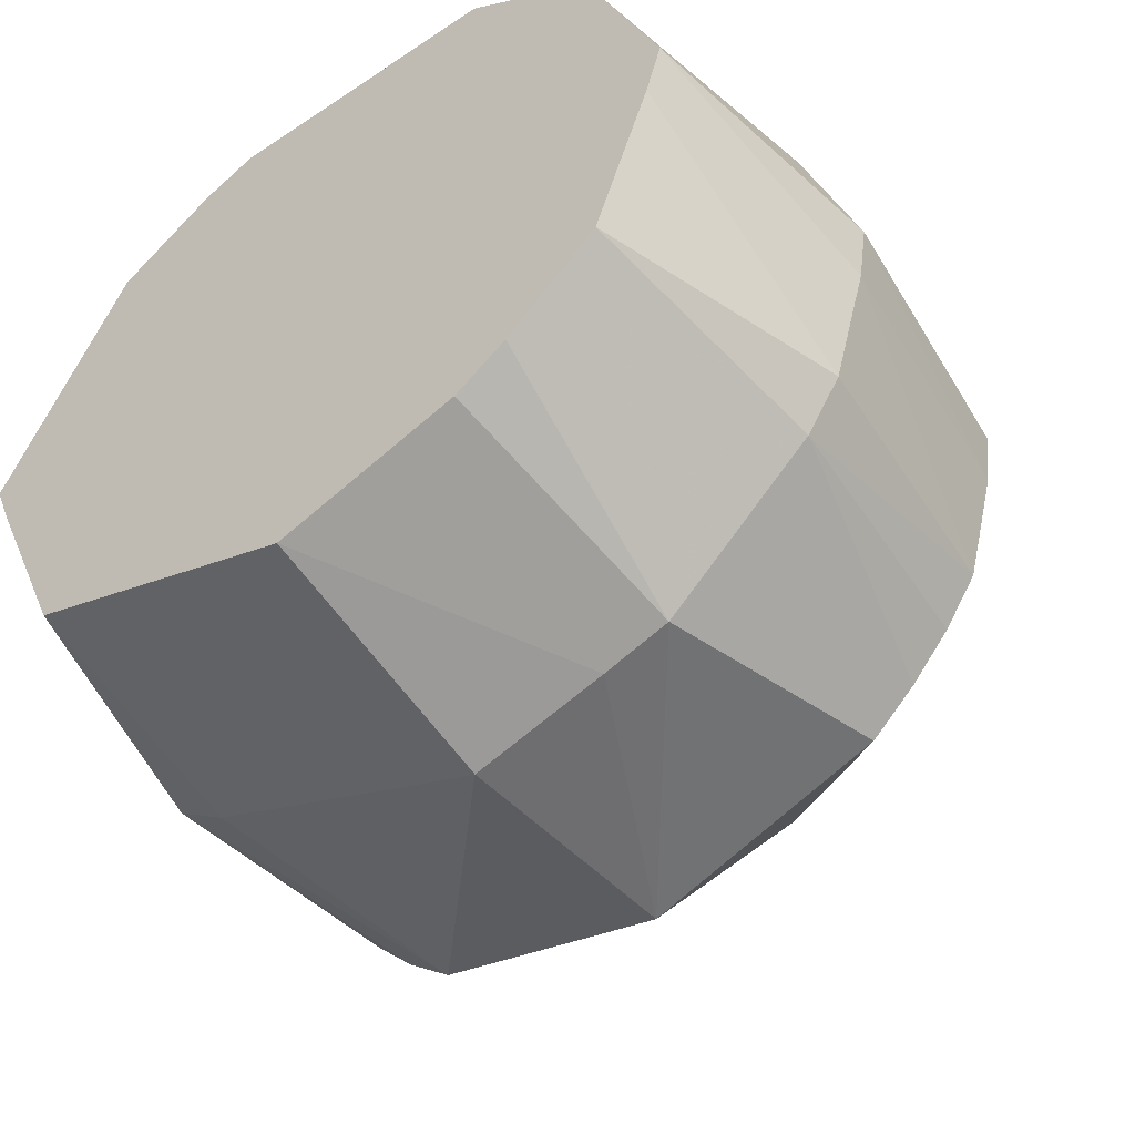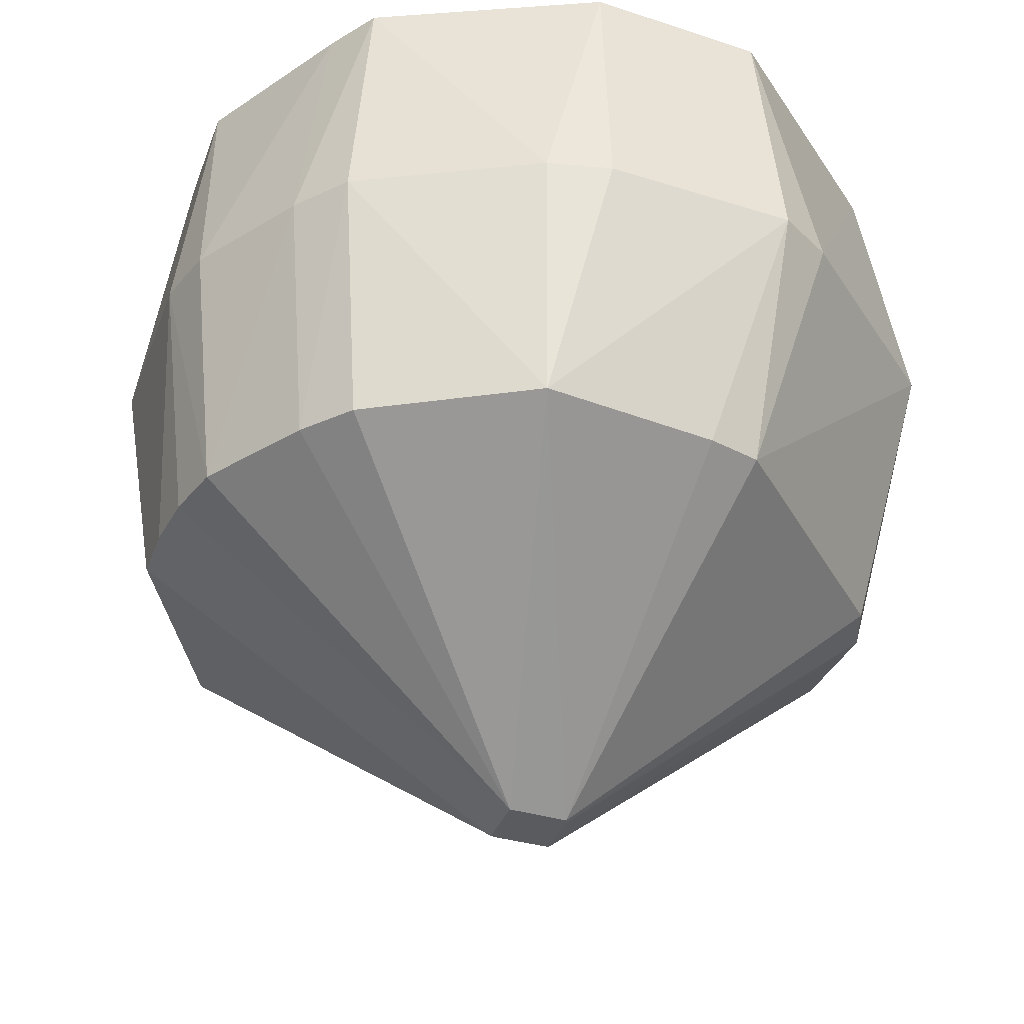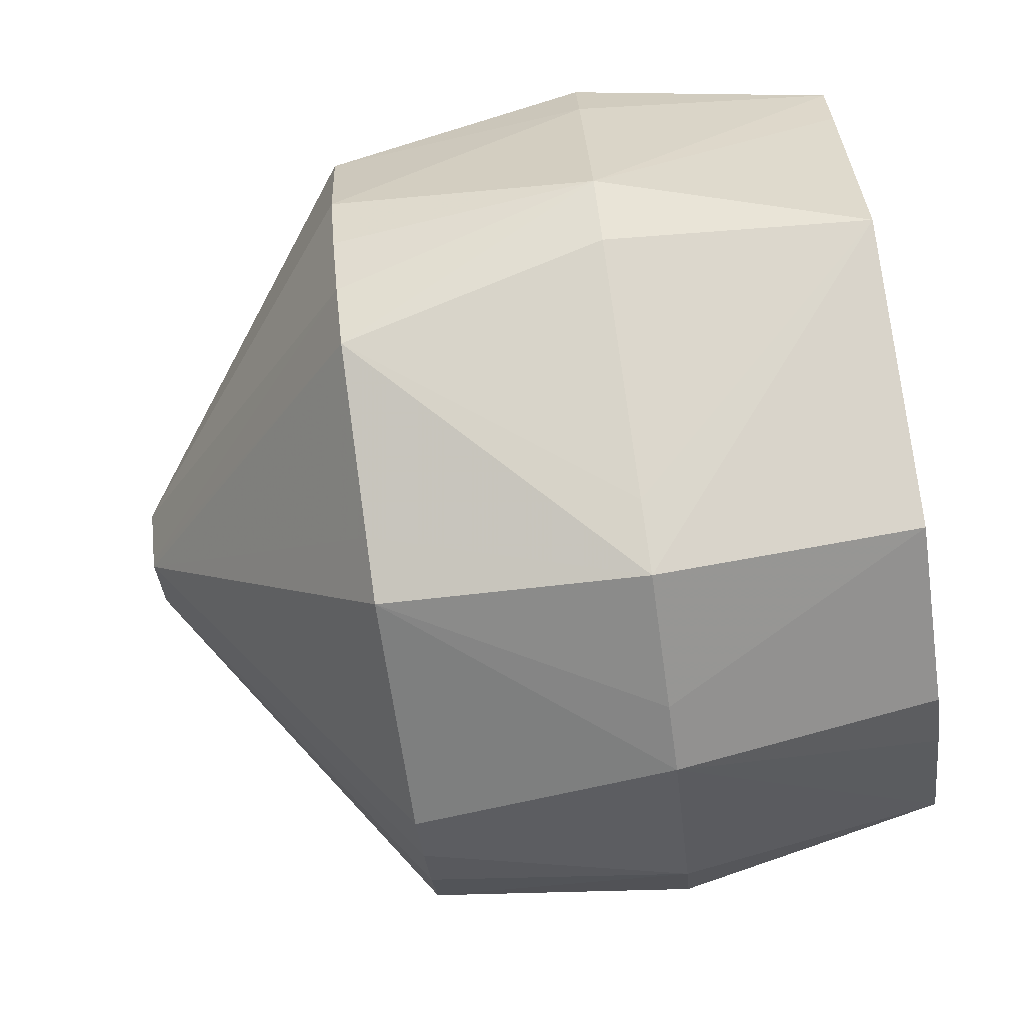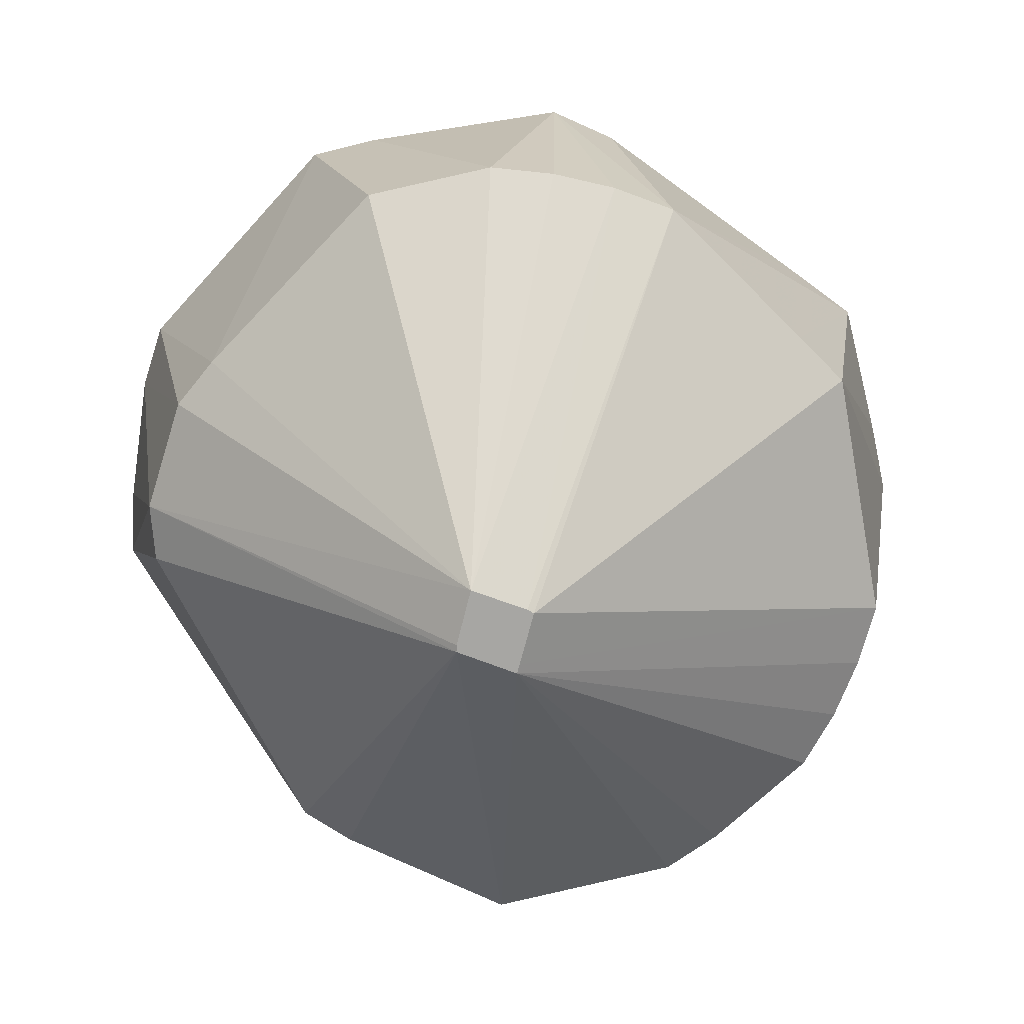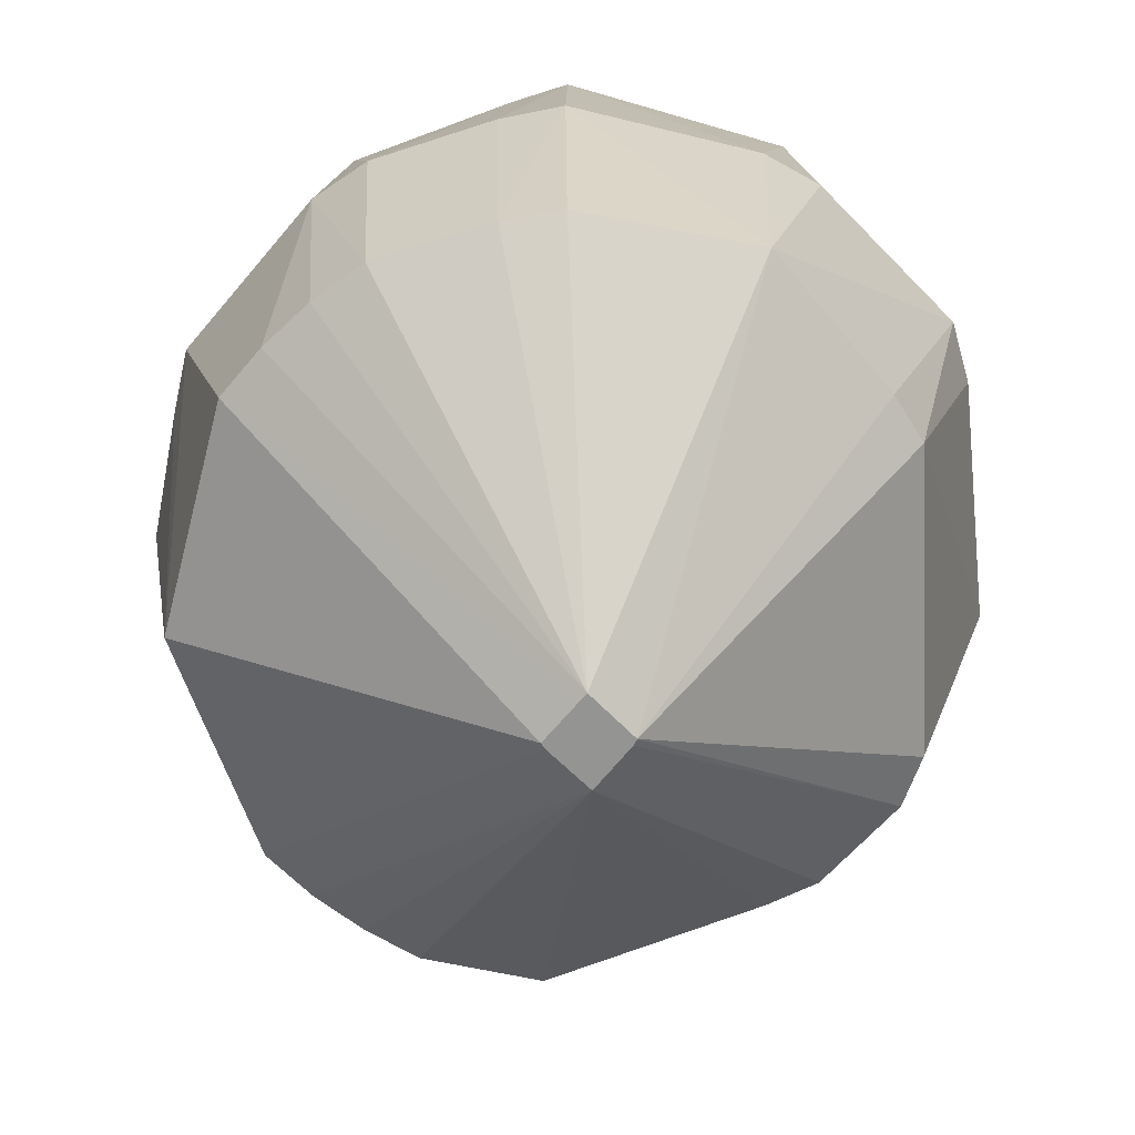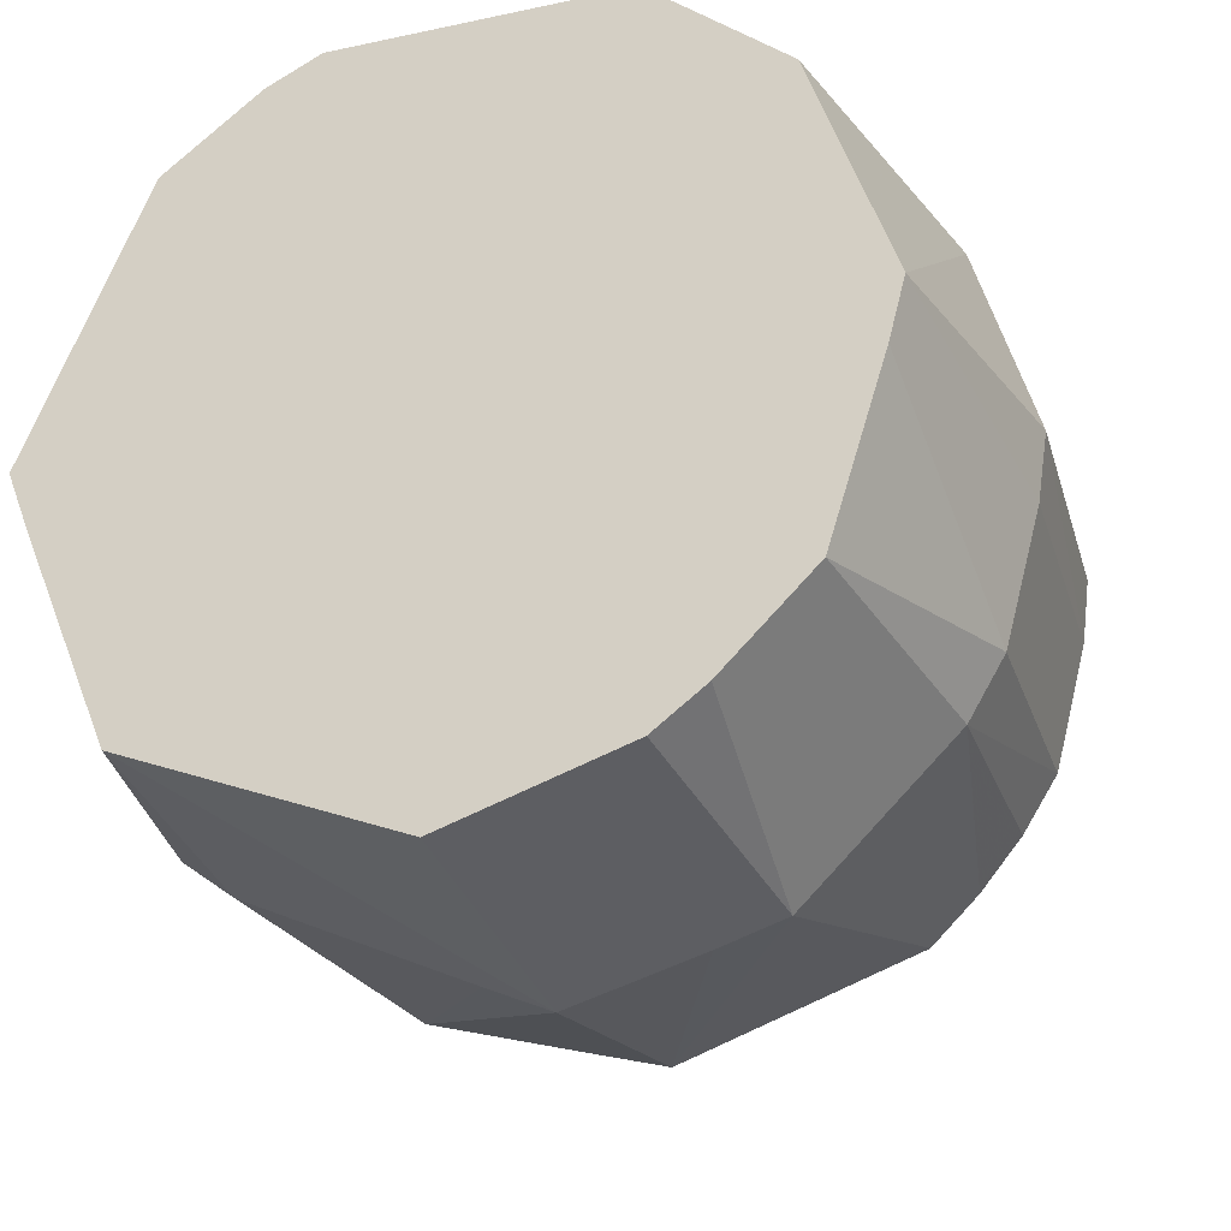
<metadata>
{"format":"obj","ext":"obj","renderer":"f3d","projection":"perspective","resolution":1024,"background":"white","views":[{"elev":-53.2,"azim":37.0,"up":"+Y"},{"elev":-33.3,"azim":114.7,"up":"+Z"},{"elev":-79.9,"azim":-81.9,"up":"+Y"},{"elev":-74.2,"azim":-62.3,"up":"+Z"},{"elev":-67.0,"azim":92.8,"up":"+Z"},{"elev":-28.6,"azim":21.9,"up":"+Y"}]}
</metadata>
<code>
v 0.004709 0.0002784 -0.02988
v 0.002654 0.002114 -0.02988
v 0.0001273 0.00437 -0.02988
v -0.0004679 0.004036 -0.02988
v -0.003393 0.001422 -0.02988
v -0.004672 0.0002784 -0.02988
v -0.0004825 -0.003572 -0.02988
v 0.0001273 -0.003954 -0.02988
v 0.0007122 -0.003414 -0.02988
v 0.004042 -0.0003417 -0.02988
v 0.04009 0.0002784 -0.00407
v 0.03562 0.01836 -0.00407
v 0.0212 0.02929 -0.00407
v 0.0163 0.03202 -0.00407
v 0.01044 0.03202 -0.00407
v -0.004899 0.03201 -0.00407
v -0.01604 0.03201 -0.00407
v -0.02132 0.02979 -0.00407
v -0.02939 0.02172 -0.00407
v -0.03165 0.01647 -0.00407
v -0.03928 -0.005963 -0.00407
v -0.03603 -0.01815 -0.00407
v -0.03252 -0.02344 -0.00407
v -0.02839 -0.02824 -0.00407
v -0.02368 -0.03249 -0.00407
v -0.00594 -0.03803 -0.00407
v 0.0001273 -0.0399 -0.00407
v 0.02389 -0.03243 -0.00407
v 0.02851 -0.02811 -0.00407
v 0.03262 -0.02333 -0.00407
v 0.03607 -0.01804 -0.00407
v 0.0377 -0.01193 -0.00407
v 0.03929 -0.005925 -0.00407
v 0.04317 0.0002784 0.02174
v 0.0375 0.01932 0.02174
v 0.03401 0.0249 0.02174
v 0.01932 0.03794 0.02174
v 0.01286 0.03946 0.02174
v -0.01306 0.04086 0.02174
v -0.01881 0.03744 0.02174
v -0.0241 0.03363 0.02174
v -0.02941 0.02982 0.02174
v -0.03406 0.02512 0.02174
v -0.04313 0.0002784 0.02174
v -0.04151 -0.006317 0.02174
v -0.03938 -0.01256 0.02174
v -0.03502 -0.02526 0.02174
v -0.02965 -0.0295 0.02174
v -0.01234 -0.03808 0.02174
v -0.006412 -0.04101 0.02174
v 0.0001273 -0.04416 0.02174
v 0.0135 -0.04087 0.02174
v 0.02015 -0.03902 0.02174
v 0.03012 -0.02972 0.02174
v 0.03507 -0.02511 0.02174
v 0.03862 -0.01933 0.02174
v 0.04217 -0.00638 0.02174
v 0.03918 0.0002784 0.04754
v 0.03132 0.02294 0.04754
v 0.02229 0.03078 0.04754
v 0.01769 0.03474 0.04754
v -0.01165 0.03652 0.04754
v -0.01719 0.03427 0.04754
v -0.02708 0.02748 0.04754
v -0.02958 0.02186 0.04754
v -0.03912 0.0002784 0.04754
v -0.03685 -0.005579 0.04754
v -0.02774 -0.02759 0.04754
v 0.0001273 -0.03981 0.04754
v 0.018 -0.0348 0.04754
v 0.02305 -0.03127 0.04754
v 0.03204 -0.0229 0.04754
v 0.03758 -0.005654 0.04754
f 69 68 51
f 44 21 45
f 51 68 50
f 47 48 68
f 39 62 38
f 39 17 18
f 18 17 3
f 18 6 19
f 53 27 28
f 1 29 28
f 27 8 28
f 69 53 70
f 55 31 56
f 55 28 29
f 55 56 72
f 68 48 49
f 49 50 68
f 24 47 23
f 23 6 24
f 51 27 52
f 52 27 53
f 52 69 51
f 52 53 69
f 51 50 25
f 50 49 25
f 25 49 48
f 25 47 24
f 48 47 25
f 13 3 14
f 14 37 13
f 14 38 37
f 39 38 14
f 37 38 61
f 61 38 62
f 34 11 12
f 12 11 1
f 13 37 12
f 37 36 12
f 1 2 12
f 12 2 3
f 12 3 13
f 30 29 1
f 1 31 30
f 30 55 29
f 31 55 30
f 1 11 33
f 33 11 34
f 19 6 20
f 20 6 21
f 20 21 44
f 44 43 20
f 20 43 19
f 4 18 3
f 1 28 10
f 71 53 72
f 71 70 53
f 53 28 54
f 28 55 54
f 72 53 54
f 54 55 72
f 43 64 42
f 19 43 42
f 42 18 19
f 63 62 39
f 66 43 44
f 44 45 66
f 45 46 66
f 66 46 47
f 47 46 22
f 22 23 47
f 22 45 21
f 22 46 45
f 21 6 22
f 6 23 22
f 26 8 27
f 26 25 8
f 26 27 51
f 51 25 26
f 8 25 7
f 1 8 7
f 24 6 7
f 7 25 24
f 15 14 3
f 39 14 15
f 59 36 37
f 32 31 1
f 1 33 32
f 6 18 5
f 18 4 5
f 9 28 8
f 9 10 28
f 9 8 1
f 1 10 9
f 39 18 40
f 40 63 39
f 64 63 40
f 65 64 43
f 43 66 65
f 67 47 68
f 67 66 47
f 3 17 16
f 16 15 3
f 16 17 39
f 39 15 16
f 37 61 60
f 60 59 37
f 36 59 35
f 34 12 35
f 35 12 36
f 34 35 58
f 58 35 59
f 57 32 33
f 57 33 34
f 56 31 57
f 31 32 57
f 34 58 57
f 18 42 41
f 41 40 18
f 41 42 64
f 64 40 41
f 72 56 73
f 56 57 73
f 73 57 58
f 5 4 3
f 3 2 5
f 5 2 1
f 1 7 5
f 5 7 6
f 64 65 73
f 68 69 73
f 62 63 73
f 69 70 73
f 73 71 72
f 73 61 62
f 70 71 73
f 73 63 64
f 73 60 61
f 73 67 68
f 73 65 66
f 66 67 73
f 59 60 73
f 73 58 59

</code>
